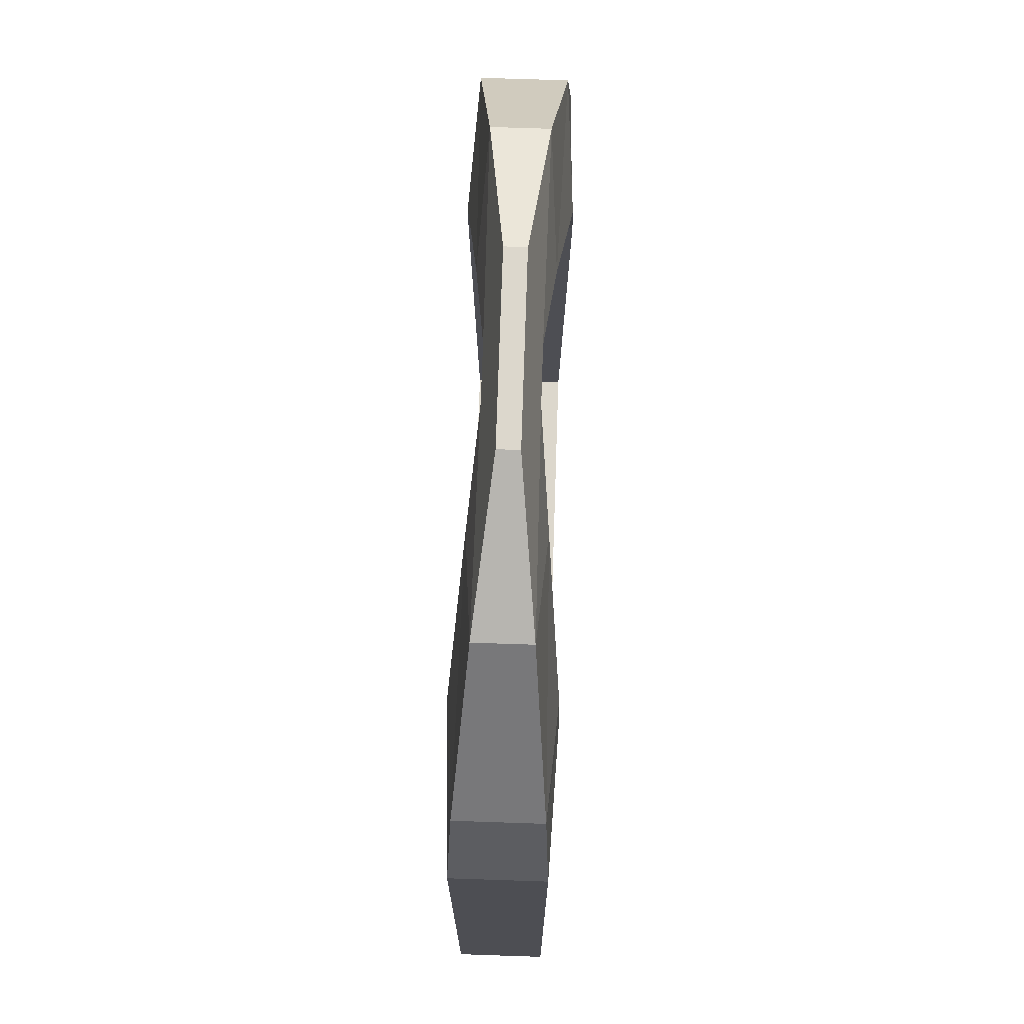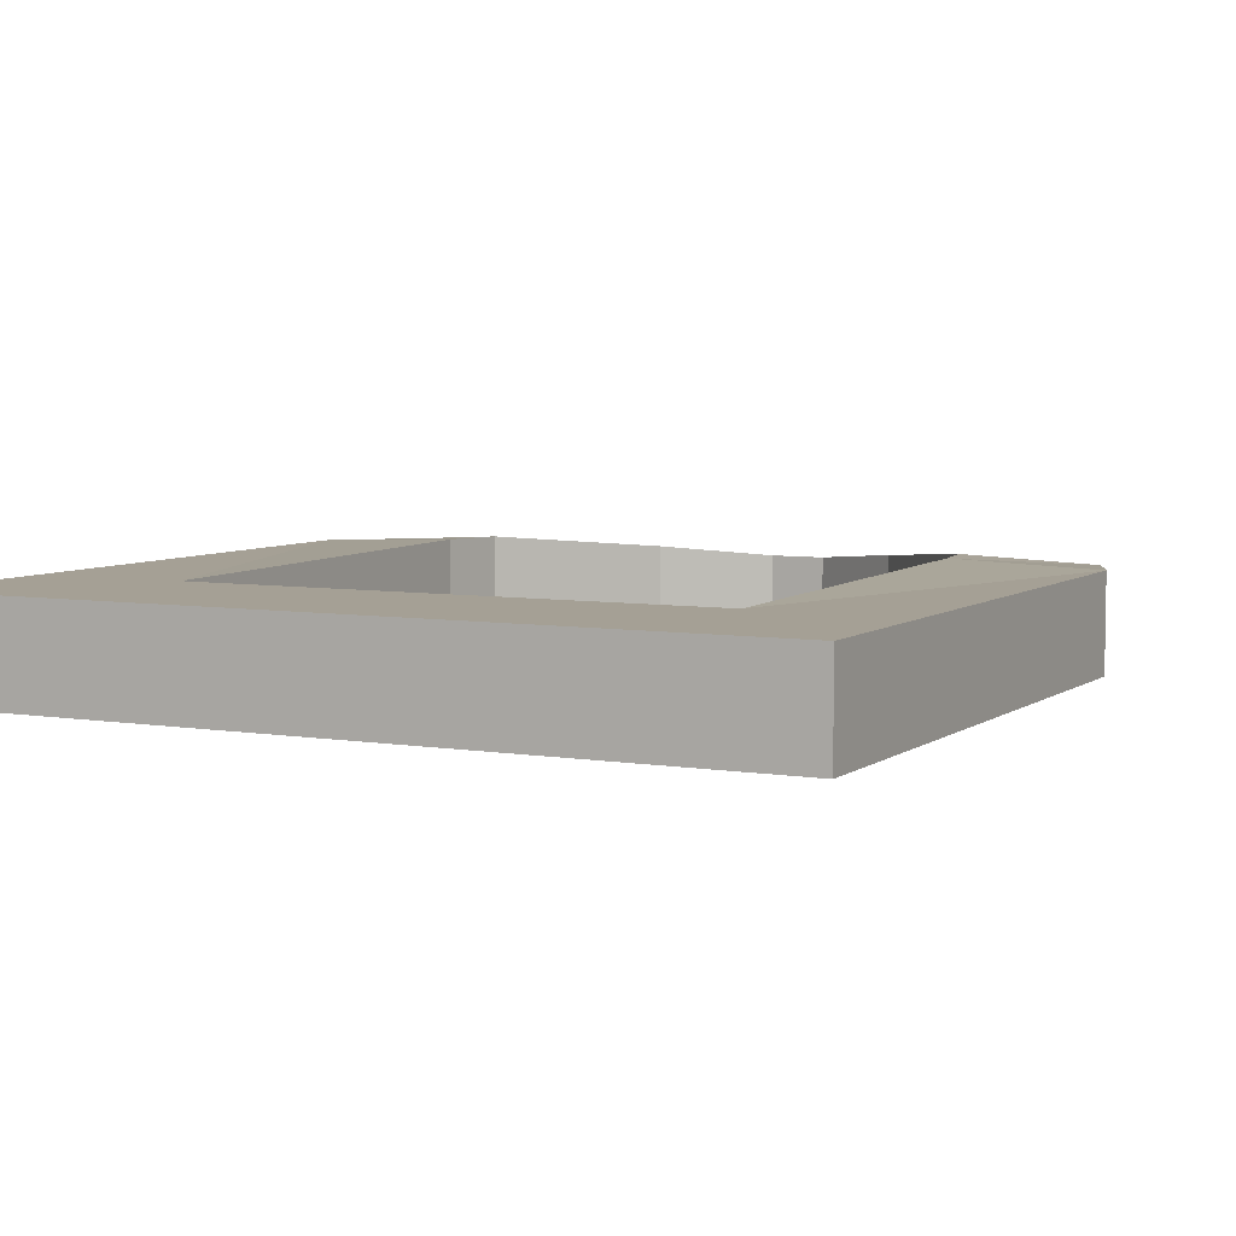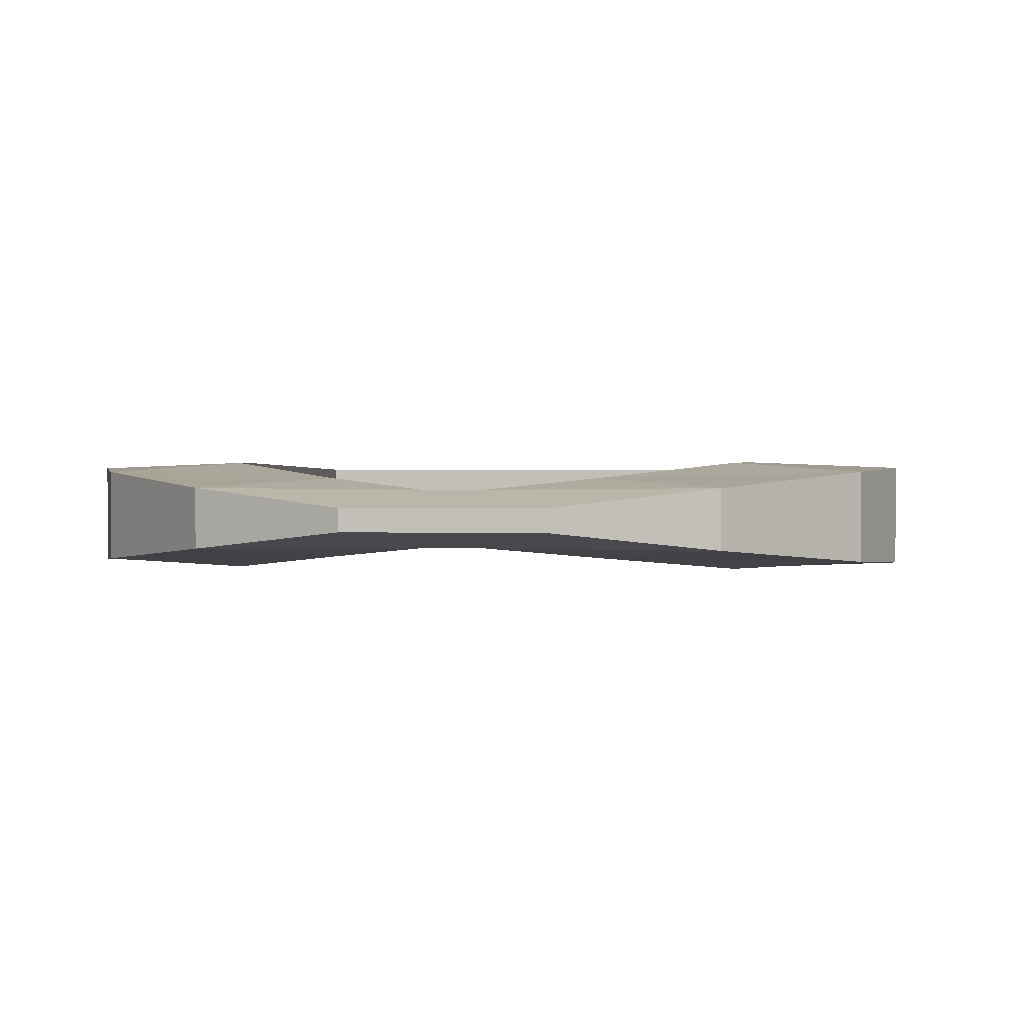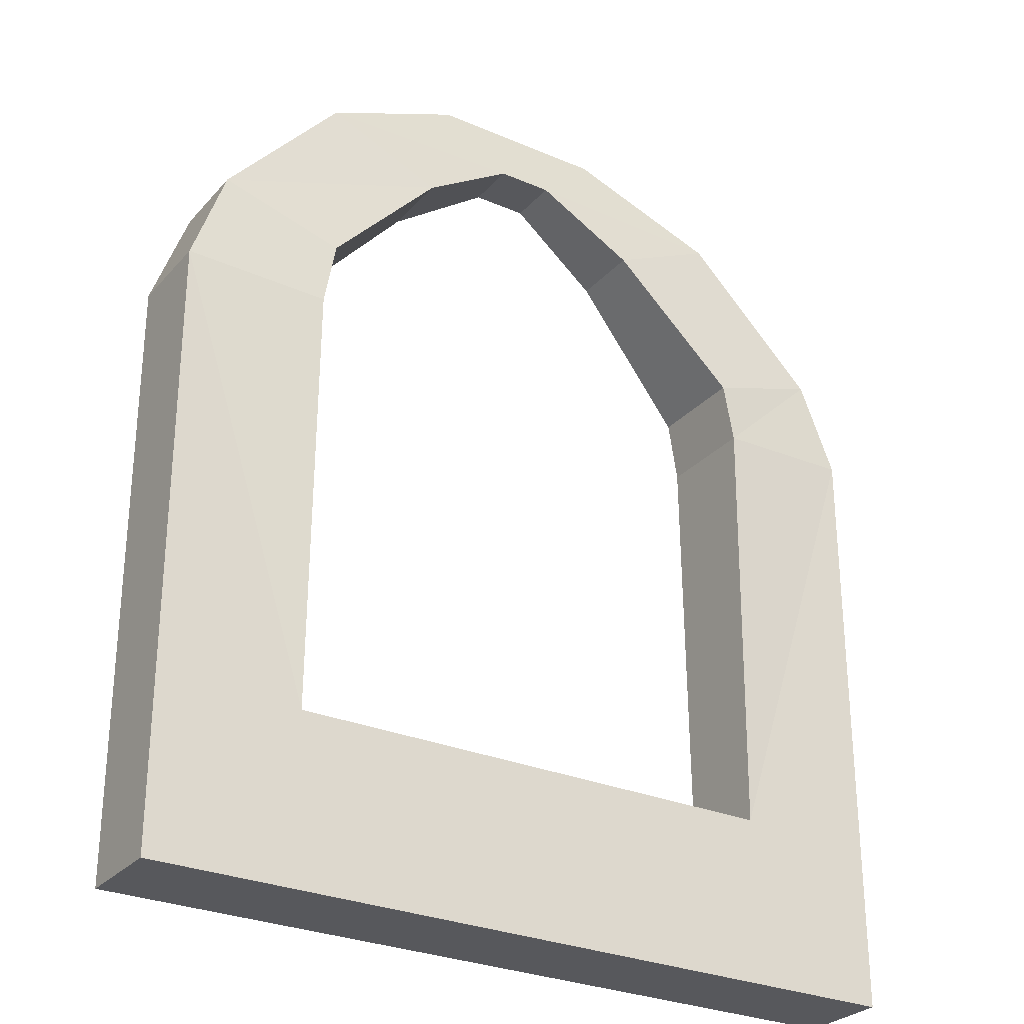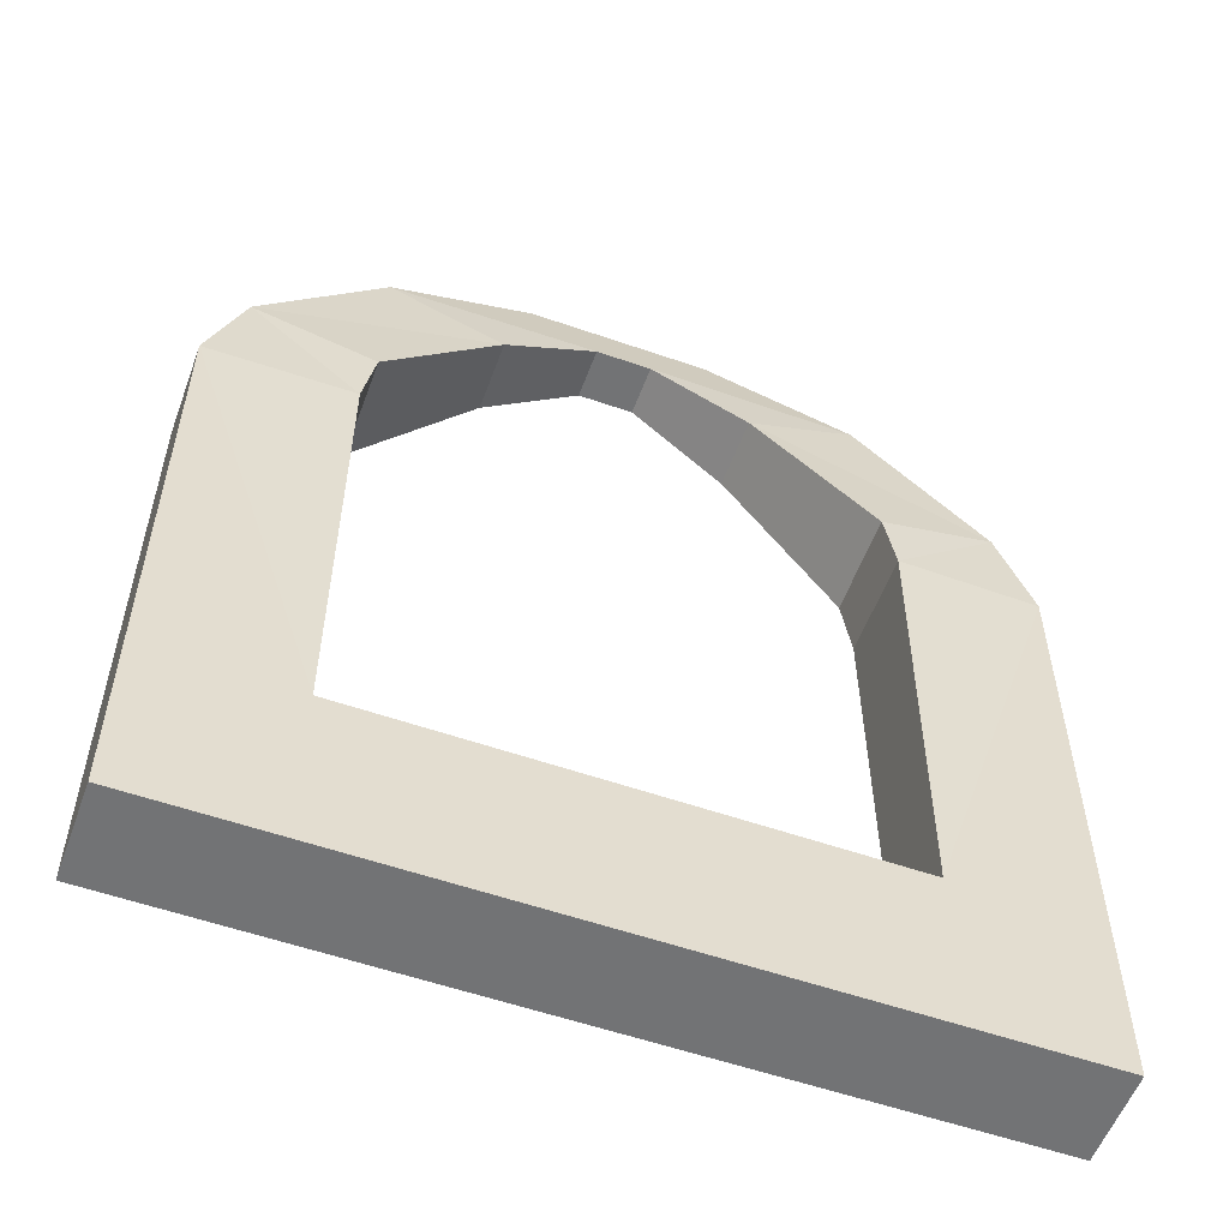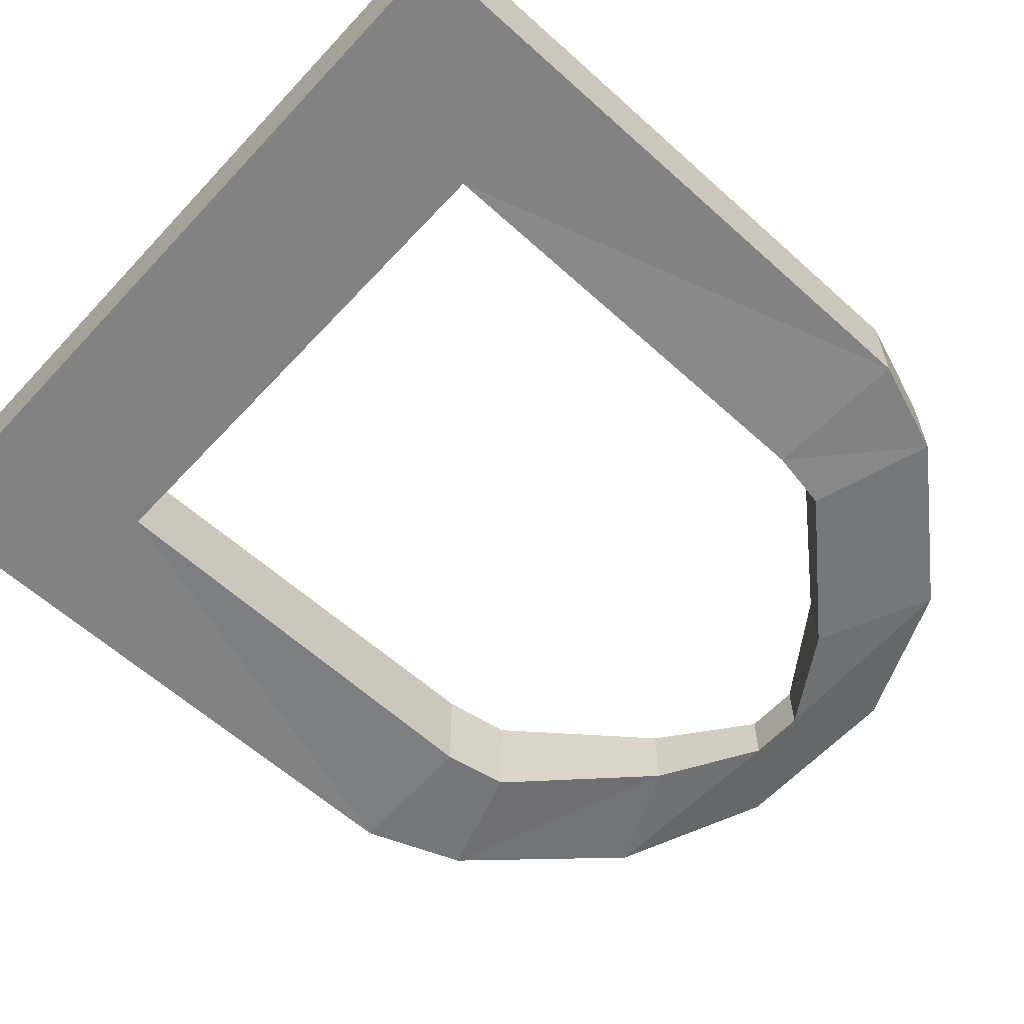
<metadata>
{"format":"obj","ext":"obj","renderer":"f3d","projection":"perspective","resolution":1024,"background":"white","views":[{"elev":72.8,"azim":-88.1,"up":"+Y"},{"elev":5.9,"azim":27.0,"up":"+Z"},{"elev":0.9,"azim":-172.5,"up":"+Z"},{"elev":-28.5,"azim":-32.8,"up":"+Y"},{"elev":-55.7,"azim":-20.1,"up":"+Y"},{"elev":-60.7,"azim":47.4,"up":"+Z"}]}
</metadata>
<code>
o Cube
v -2.474 1.104 0.45
v -2.474 1.104 -0.45
v 2.474 1.104 0.45
v 2.474 1.104 -0.45
v -0.2698 7.905 0.2523
v -2.306 7.839 0.2681
v -0.2698 7.905 -0.2523
v -2.306 7.839 -0.2681
v 0.2698 7.905 0.2523
v 2.306 7.839 0.2681
v 0.2698 7.905 -0.2523
v 2.306 7.839 -0.2681
v 3.87 5.458 0.45
v 3.538 6.397 0.4114
v 3.538 6.397 -0.4114
v 3.87 5.458 -0.45
v -3.521 6.417 0.4094
v -3.87 5.43 0.45
v -3.87 5.43 -0.45
v -3.521 6.417 -0.4094
v 3.87 -0.53 -0.45
v -3.87 -0.53 -0.45
v -3.87 -0.53 0.45
v 3.87 -0.53 0.45
v -2.306 7.839 0.2681
v -0.8805 8.53 0.1024
v -0.8805 8.53 -0.1024
v -2.306 7.839 -0.2681
v 0.8805 8.53 -0.1024
v 2.306 7.839 -0.2681
v 0.8805 8.53 0.1024
v 2.306 7.839 0.2681
v 3.87 5.458 0.45
v 3.538 6.397 0.4114
v 3.538 6.397 -0.4114
v 3.87 5.458 -0.45
v -3.521 6.417 0.4094
v -3.87 5.43 0.45
v -3.87 5.43 -0.45
v -3.521 6.417 -0.4094
v 3.87 -0.53 -0.45
v -3.87 -0.53 -0.45
v -3.87 -0.53 0.45
v 3.87 -0.53 0.45
v -1.202 7.283 0.3538
v -0.8805 8.53 0.1024
v -0.8805 8.53 -0.1024
v -1.202 7.283 -0.3538
v 0.8805 8.53 -0.1024
v 1.202 7.283 -0.3538
v 0.8805 8.53 0.1024
v 1.202 7.283 0.3538
v 2.474 5.39 0.5054
v 2.373 5.988 0.4973
v 2.373 5.988 -0.4973
v 2.474 5.39 -0.5054
v -2.356 6.007 0.4953
v -2.474 5.363 0.5054
v -2.474 5.363 -0.5054
v -2.356 6.007 -0.4953
f 38 22 23
f 3 2 1
f 21 23 22
f 27 31 29
f 1 59 58
f 58 60 57
f 36 24 21
f 27 25 26
f 45 60 48
f 31 30 29
f 45 7 5
f 5 11 9
f 9 50 52
f 52 55 54
f 36 34 13
f 30 34 15
f 54 56 53
f 3 56 4
f 19 17 40
f 28 17 25
f 42 21 22
f 44 23 24
f 6 26 25
f 47 28 27
f 49 27 29
f 12 29 30
f 51 32 31
f 46 31 26
f 14 13 34
f 16 15 36
f 35 30 15
f 10 34 32
f 33 24 13
f 41 36 21
f 18 17 38
f 20 19 40
f 37 25 17
f 8 40 28
f 43 38 23
f 39 22 19
f 4 42 2
f 1 44 3
f 5 6 45
f 7 8 47
f 7 49 11
f 11 12 50
f 9 10 51
f 9 46 5
f 53 14 54
f 56 35 16
f 50 35 55
f 52 14 10
f 3 33 53
f 4 16 41
f 58 37 18
f 59 20 60
f 45 37 57
f 48 20 8
f 1 18 43
f 2 39 59
f 38 19 22
f 3 4 2
f 21 24 23
f 27 26 31
f 1 2 59
f 58 59 60
f 36 13 24
f 27 28 25
f 45 57 60
f 31 32 30
f 45 48 7
f 5 7 11
f 9 11 50
f 52 50 55
f 36 15 34
f 30 32 34
f 54 55 56
f 3 53 56
f 19 38 17
f 28 40 17
f 42 41 21
f 44 43 23
f 6 46 26
f 47 8 28
f 49 47 27
f 12 49 29
f 51 10 32
f 46 51 31
f 14 33 13
f 16 35 15
f 35 12 30
f 10 14 34
f 33 44 24
f 41 16 36
f 18 37 17
f 20 39 19
f 37 6 25
f 8 20 40
f 43 18 38
f 39 42 22
f 4 41 42
f 1 43 44
f 5 46 6
f 7 48 8
f 7 47 49
f 11 49 12
f 9 52 10
f 9 51 46
f 53 33 14
f 56 55 35
f 50 12 35
f 52 54 14
f 3 44 33
f 4 56 16
f 58 57 37
f 59 39 20
f 45 6 37
f 48 60 20
f 1 58 18
f 2 42 39

</code>
